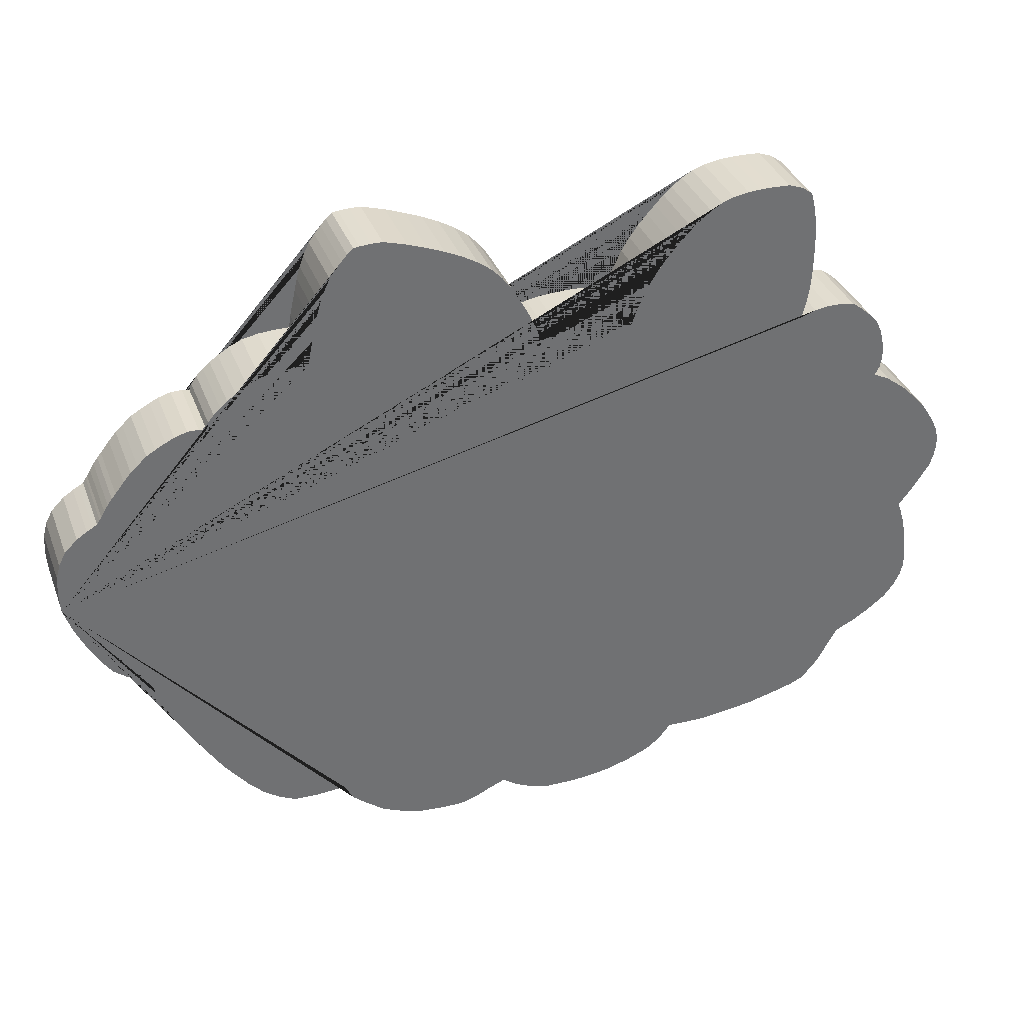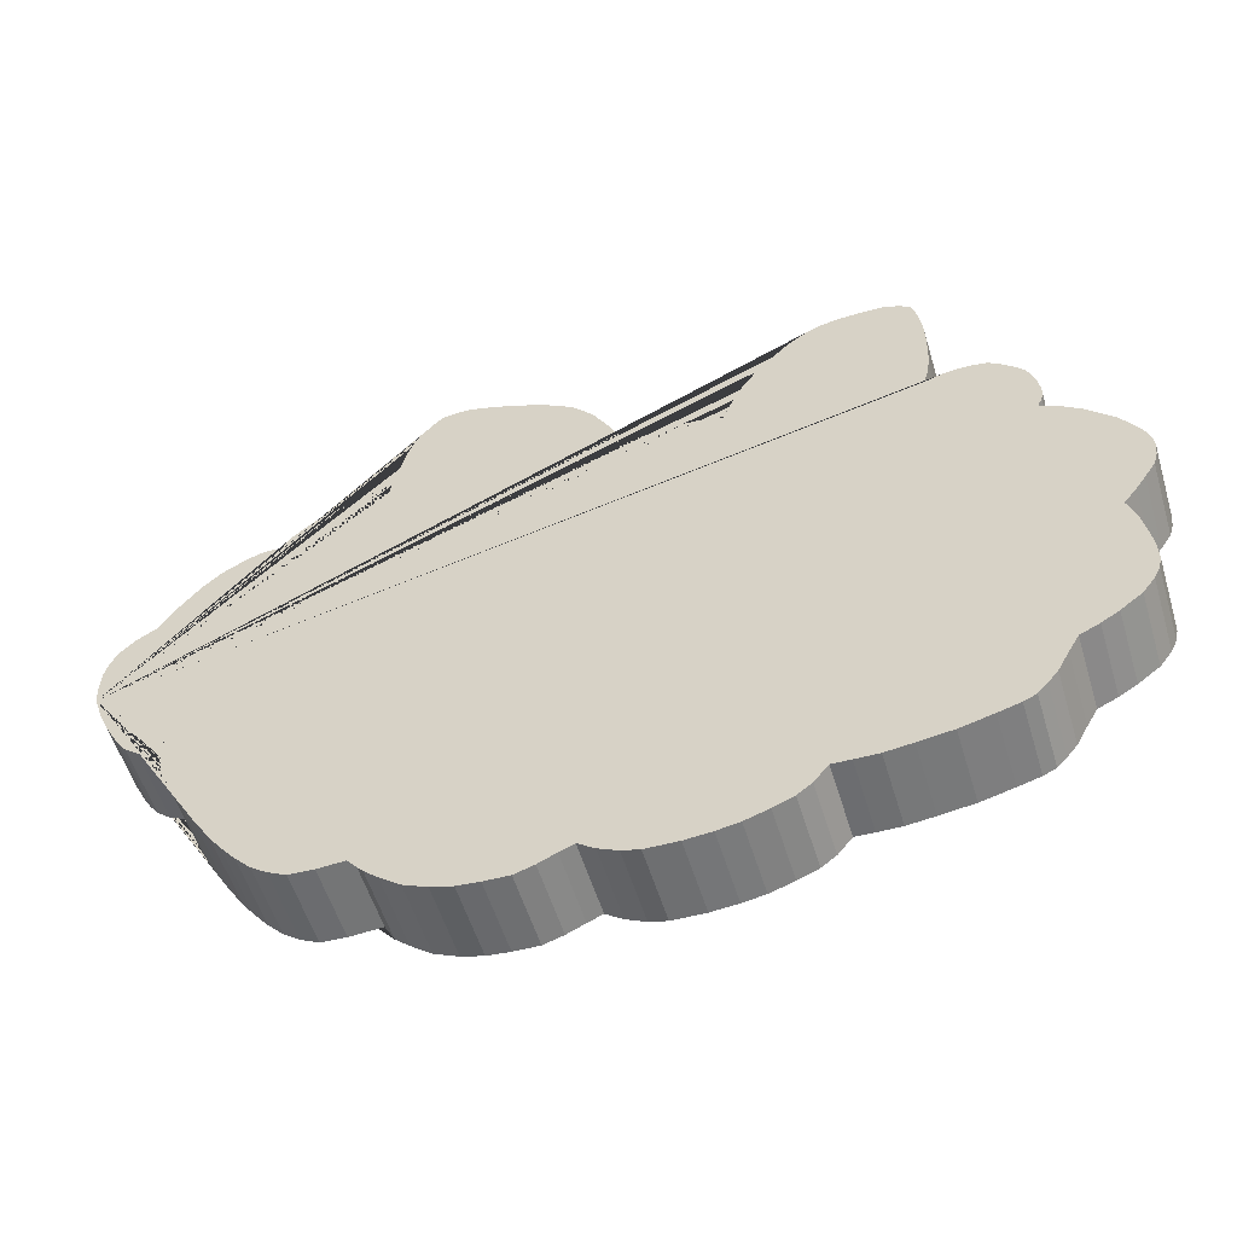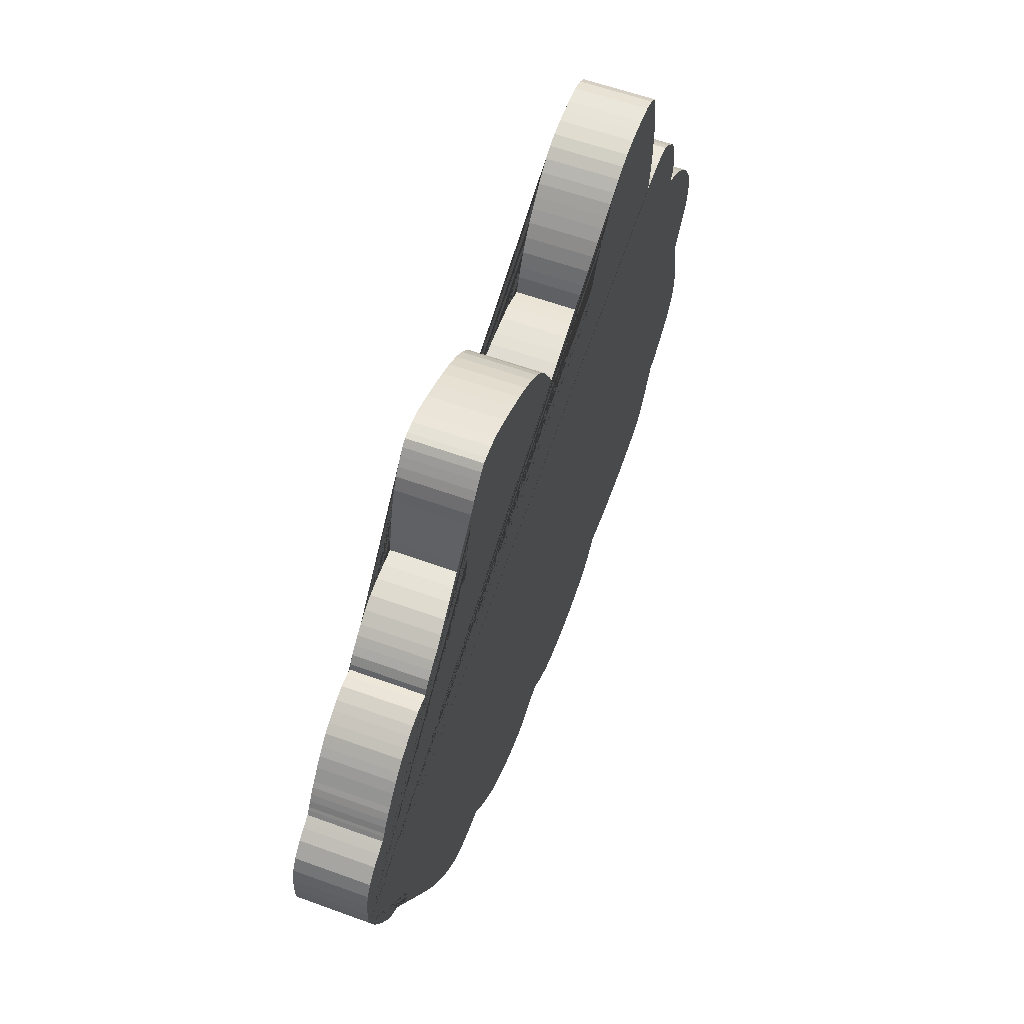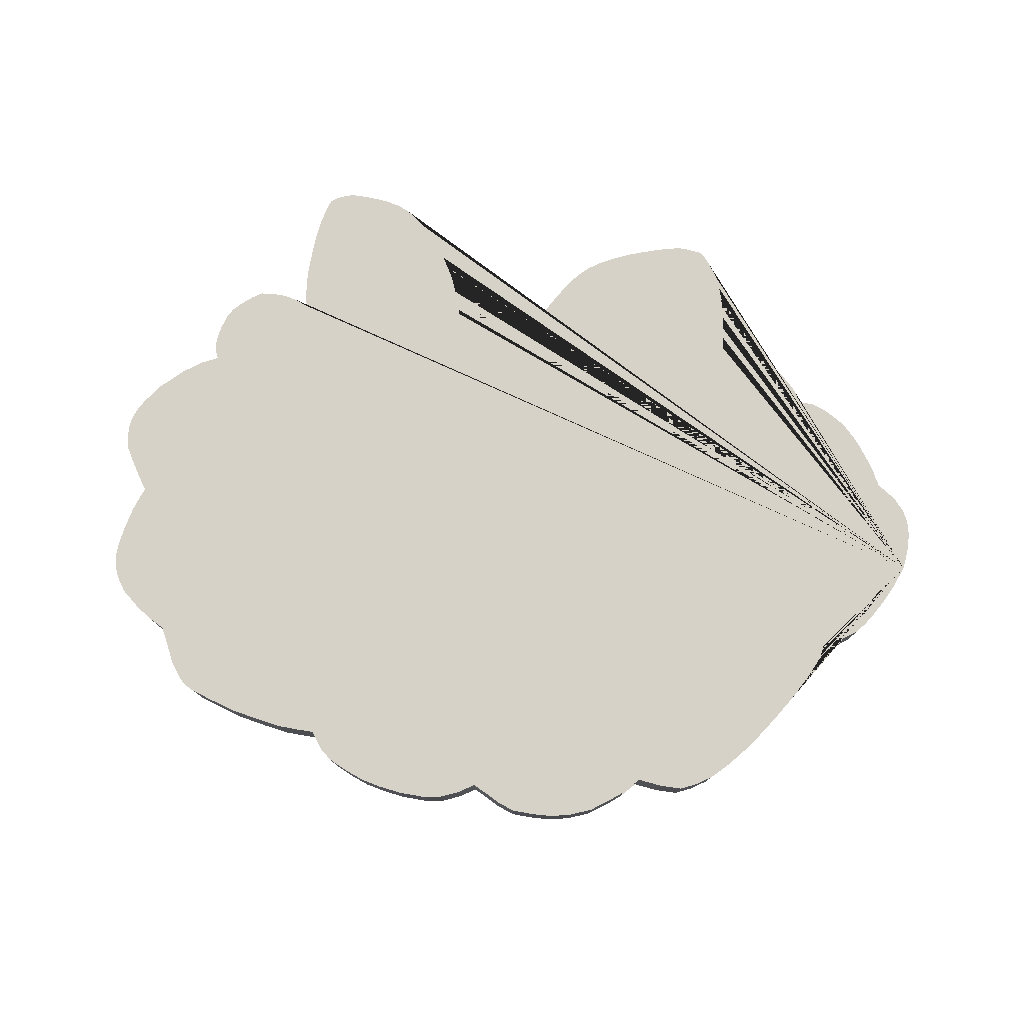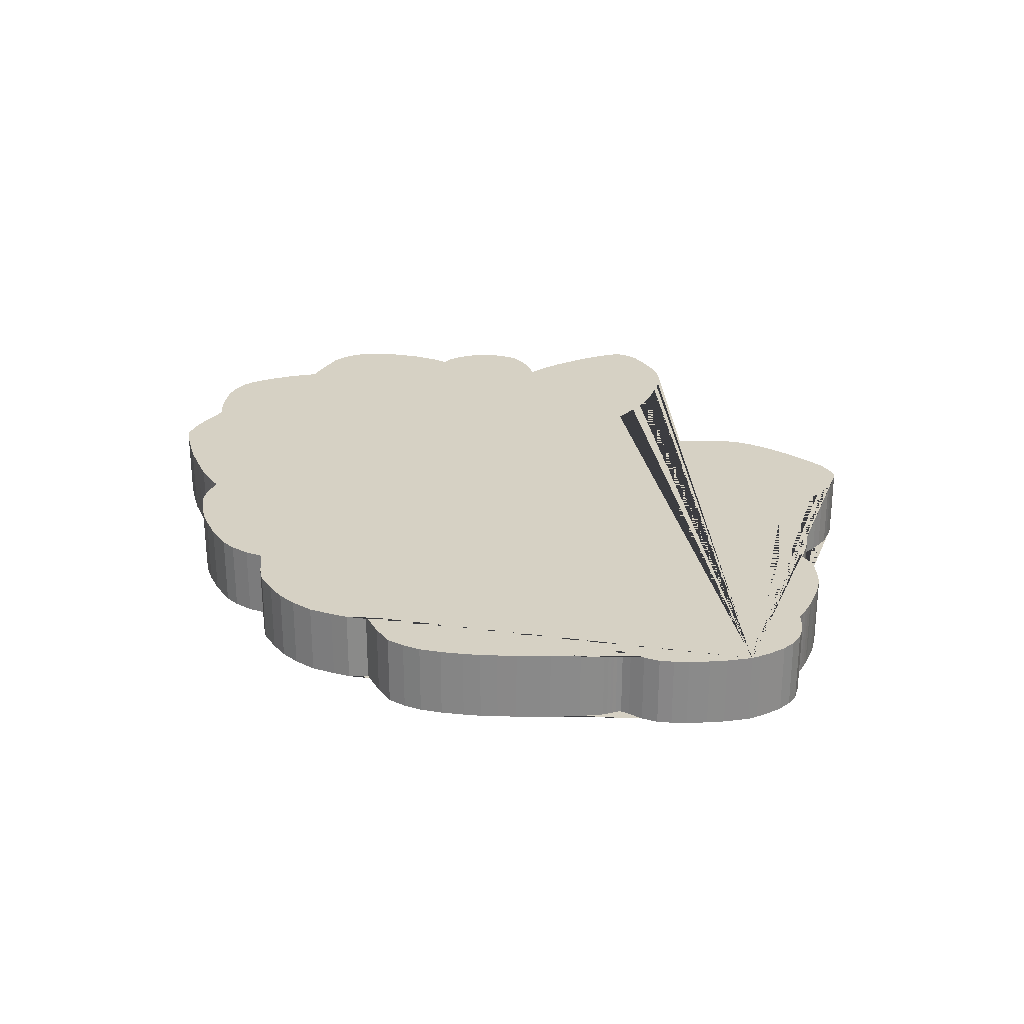
<metadata>
{"format":"obj","ext":"obj","renderer":"f3d","projection":"perspective","resolution":1024,"background":"white","views":[{"elev":35.5,"azim":-19.3,"up":"+Z"},{"elev":-55.0,"azim":16.8,"up":"+Z"},{"elev":58.8,"azim":-69.4,"up":"+Z"},{"elev":77.7,"azim":-168.6,"up":"+Y"},{"elev":26.7,"azim":-119.1,"up":"+Y"}]}
</metadata>
<code>
o Plane.001
v -71.05 9.85 2.79
v -69.94 9.85 -0.6031
v -68.98 9.85 -2.831
v -67.66 9.85 -5.414
v -66.6 9.85 -7.237
v -65.43 9.85 -8.857
v -63.66 9.85 -10.28
v -61.76 9.85 -11.25
v -60.68 9.85 -11.88
v -60.34 9.85 -12.57
v -60.33 9.85 -13.14
v -60.3 9.85 -13.47
v -60.26 9.85 -13.94
v -60.09 9.85 -14.54
v -58.86 9.85 -17.64
v -57.01 9.85 -21.41
v -54.65 9.85 -25.53
v -48.56 9.85 -34.29
v -46.45 9.85 -36.53
v -44.36 9.85 -38.06
v -42 9.85 -39.29
v -38.76 9.85 -39.46
v -34.53 9.85 -39.19
v -33.2 9.85 -41.64
v -31.38 9.85 -43.24
v -28.68 9.85 -45.36
v -25.62 9.85 -46.74
v -22.77 9.85 -47.54
v -19.86 9.85 -47.84
v -16.58 9.85 -47.91
v -14.02 9.85 -47.11
v -11.69 9.85 -46.01
v -9.794 9.85 -45.21
v -7.617 9.85 -46.78
v -5.085 9.85 -48
v -2.806 9.85 -48.6
v 1.397 9.85 -48.7
v 4.841 9.85 -48.4
v 7.727 9.85 -47.89
v 10.82 9.85 -46.88
v 13.45 9.85 -45.77
v 15.32 9.85 -44.35
v 17.15 9.85 -42.07
v 19.58 9.85 -42.17
v 22.62 9.85 -42.22
v 26.11 9.85 -41.82
v 30.46 9.85 -41.21
v 34.67 9.85 -40.15
v 37.5 9.85 -39.34
v 39.12 9.85 -38.58
v 40.39 9.85 -37.21
v 41.66 9.85 -35.64
v 43.11 9.85 -32.94
v 44.5 9.85 -30.53
v 46.98 9.85 -29.37
v 49.24 9.85 -27.98
v 52.01 9.85 -25.87
v 53.57 9.85 -23.82
v 54.38 9.85 -22.07
v 54.75 9.85 -20.43
v 54.71 9.85 -18.21
v 54.42 9.85 -15.73
v 53.83 9.85 -12.38
v 53.03 9.85 -9.679
v 52.68 9.85 -8.835
v 54.37 9.85 -6.62
v 55.67 9.85 -4.72
v 57.04 9.85 -2.61
v 57.57 9.85 -0.8873
v 57.78 9.85 0.8007
v 57.71 9.85 2.207
v 57.29 9.85 3.79
v 56.44 9.85 5.548
v 54.61 9.85 8.432
v 51.34 9.85 11.91
v 48.53 9.85 14.09
v 46.17 9.85 15.36
v 46.81 9.85 16.54
v 47.05 9.85 18.05
v 47.03 9.85 19.08
v 46.81 9.85 20.73
v 46.34 9.85 22.56
v 45.6 9.85 24.09
v 44.4 9.85 25.43
v 42.86 9.85 26.86
v 41.56 9.85 27.79
v 39.76 9.85 28.1
v 37.79 9.85 28.16
v 35.82 9.85 27.88
v 33.72 9.85 27.16
v 34.19 9.85 28.97
v 34.59 9.85 31.29
v 34.78 9.85 33.61
v 34.84 9.85 36.63
v 34.8 9.85 39.72
v 34.59 9.85 42.06
v 34.15 9.85 44.54
v 33.7 9.85 46.15
v 32.27 9.85 47.19
v 30.32 9.85 47.92
v 27.8 9.85 48.04
v 26.15 9.85 48.01
v 24.41 9.85 47.92
v 22.28 9.85 47.54
v 20.66 9.85 46.95
v 19.19 9.85 46.07
v 17.73 9.85 44.97
v 16.6 9.85 43.96
v 15.43 9.85 42.69
v 11.87 9.85 38.35
v 10.75 9.85 36.54
v 14.33 9.85 41.48
v 9.199 9.85 33.08
v 8.614 9.85 31.5
v 13.07 9.85 40.02
v 9.818 9.85 34.49
v 8.378 9.85 30.82
v 6.929 9.85 31.28
v 5.127 9.85 31.8
v 2.972 9.85 31.89
v 0.4872 9.85 31.79
v -1.303 9.85 31.63
v -2.964 9.85 31.35
v -4.471 9.85 31
v -4.942 9.85 32.63
v -5.555 9.85 34.12
v -6.379 9.85 35.85
v -7.331 9.85 37.61
v -8.455 9.85 39.61
v -9.798 9.85 41.42
v -11.21 9.85 42.93
v -13.02 9.85 44.3
v -15.21 9.85 45.59
v -17.45 9.85 46.67
v -19.73 9.85 47.6
v -22.34 9.85 48.57
v -25.51 9.85 49.51
v -27.03 9.85 49.54
v -28.56 9.85 49.44
v -29.36 9.85 49.32
v -30.21 9.85 48.57
v -30.94 9.85 47.72
v -31.8 9.85 46.67
v -32.59 9.85 45.6
v -33.42 9.85 43.82
v -33.98 9.85 42.31
v -34.47 9.85 40.6
v -34.84 9.85 39
v -35.26 9.85 37.04
v -35.62 9.85 35.35
v -35.91 9.85 33.61
v -38.1 9.85 33.65
v -40.1 9.85 33.49
v -42.3 9.85 33.07
v -44.06 9.85 32.27
v -45.63 9.85 31.33
v -46.78 9.85 30.51
v -47.74 9.85 29.67
v -48.67 9.85 28.79
v -49.44 9.85 27.67
v -49.76 9.85 26.85
v -50.76 9.85 27.03
v -52.25 9.85 27.03
v -53.98 9.85 26.51
v -55.15 9.85 25.95
v -56.53 9.85 25.21
v -57.75 9.85 24.48
v -59.02 9.85 23.34
v -59.96 9.85 22.46
v -60.99 9.85 21.26
v -62.2 9.85 19.72
v -62.76 9.85 19.06
v -63.37 9.85 18.19
v -63.91 9.85 17.34
v -64.37 9.85 16.53
v -64.63 9.85 16.16
v -65.02 9.85 15.53
v -65.63 9.85 15.19
v -66.46 9.85 14.71
v -67.87 9.85 13.81
v -69.59 9.85 12.08
v -70.53 9.85 10.26
v -71.06 9.85 8.32
v -71.23 9.85 5.819
v -71.18 9.85 4.177
v -53.24 9.85 -27.81
v -51.97 9.85 -29.84
v -50.53 9.85 -31.8
v -71.05 19.85 2.79
v -69.94 19.85 -0.6031
v -68.98 19.85 -2.831
v -67.66 19.85 -5.414
v -66.6 19.85 -7.237
v -65.43 19.85 -8.857
v -63.66 19.85 -10.28
v -61.76 19.85 -11.25
v -60.68 19.85 -11.88
v -60.34 19.85 -12.57
v -60.33 19.85 -13.14
v -60.3 19.85 -13.47
v -60.26 19.85 -13.94
v -60.09 19.85 -14.54
v -58.86 19.85 -17.64
v -57.01 19.85 -21.41
v -54.65 19.85 -25.53
v -48.56 19.85 -34.29
v -46.45 19.85 -36.53
v -44.36 19.85 -38.06
v -42 19.85 -39.29
v -38.76 19.85 -39.46
v -34.53 19.85 -39.19
v -33.2 19.85 -41.64
v -31.38 19.85 -43.24
v -28.68 19.85 -45.36
v -25.62 19.85 -46.74
v -22.77 19.85 -47.54
v -19.86 19.85 -47.84
v -16.58 19.85 -47.91
v -14.02 19.85 -47.11
v -11.69 19.85 -46.01
v -9.794 19.85 -45.21
v -7.617 19.85 -46.78
v -5.085 19.85 -48
v -2.806 19.85 -48.6
v 1.397 19.85 -48.7
v 4.841 19.85 -48.4
v 7.727 19.85 -47.89
v 10.82 19.85 -46.88
v 13.45 19.85 -45.77
v 15.32 19.85 -44.35
v 17.15 19.85 -42.07
v 19.58 19.85 -42.17
v 22.62 19.85 -42.22
v 26.11 19.85 -41.82
v 30.46 19.85 -41.21
v 34.67 19.85 -40.15
v 37.5 19.85 -39.34
v 39.12 19.85 -38.58
v 40.39 19.85 -37.21
v 41.66 19.85 -35.64
v 43.11 19.85 -32.94
v 44.5 19.85 -30.53
v 46.98 19.85 -29.37
v 49.24 19.85 -27.98
v 52.01 19.85 -25.87
v 53.57 19.85 -23.82
v 54.38 19.85 -22.07
v 54.75 19.85 -20.43
v 54.71 19.85 -18.21
v 54.42 19.85 -15.73
v 53.83 19.85 -12.38
v 53.03 19.85 -9.679
v 52.68 19.85 -8.835
v 54.37 19.85 -6.62
v 55.67 19.85 -4.72
v 57.04 19.85 -2.61
v 57.57 19.85 -0.8873
v 57.78 19.85 0.8007
v 57.71 19.85 2.207
v 57.29 19.85 3.79
v 56.44 19.85 5.548
v 54.61 19.85 8.432
v 51.34 19.85 11.91
v 48.53 19.85 14.09
v 46.17 19.85 15.36
v 46.81 19.85 16.54
v 47.05 19.85 18.05
v 47.03 19.85 19.08
v 46.81 19.85 20.73
v 46.34 19.85 22.56
v 45.6 19.85 24.09
v 44.4 19.85 25.43
v 42.86 19.85 26.86
v 41.56 19.85 27.79
v 39.76 19.85 28.1
v 37.79 19.85 28.16
v 35.82 19.85 27.88
v 33.72 19.85 27.16
v 34.19 19.85 28.97
v 34.59 19.85 31.29
v 34.78 19.85 33.61
v 34.84 19.85 36.63
v 34.8 19.85 39.72
v 34.59 19.85 42.06
v 34.15 19.85 44.54
v 33.7 19.85 46.15
v 32.27 19.85 47.19
v 30.32 19.85 47.92
v 27.8 19.85 48.04
v 26.15 19.85 48.01
v 24.41 19.85 47.92
v 22.28 19.85 47.54
v 20.66 19.85 46.95
v 19.19 19.85 46.07
v 17.73 19.85 44.97
v 16.6 19.85 43.96
v 15.43 19.85 42.69
v 11.87 19.85 38.35
v 10.75 19.85 36.54
v 14.33 19.85 41.48
v 9.199 19.85 33.08
v 8.614 19.85 31.5
v 13.07 19.85 40.02
v 9.818 19.85 34.49
v 8.378 19.85 30.82
v 6.929 19.85 31.28
v 5.127 19.85 31.8
v 2.972 19.85 31.89
v 0.4872 19.85 31.79
v -1.303 19.85 31.63
v -2.964 19.85 31.35
v -4.471 19.85 31
v -4.942 19.85 32.63
v -5.555 19.85 34.12
v -6.379 19.85 35.85
v -7.331 19.85 37.61
v -8.455 19.85 39.61
v -9.798 19.85 41.42
v -11.21 19.85 42.93
v -13.02 19.85 44.3
v -15.21 19.85 45.59
v -17.45 19.85 46.67
v -19.73 19.85 47.6
v -22.34 19.85 48.57
v -25.51 19.85 49.51
v -27.03 19.85 49.54
v -28.56 19.85 49.44
v -29.36 19.85 49.32
v -30.21 19.85 48.57
v -30.94 19.85 47.72
v -31.8 19.85 46.67
v -32.59 19.85 45.6
v -33.42 19.85 43.82
v -33.98 19.85 42.31
v -34.47 19.85 40.6
v -34.84 19.85 39
v -35.26 19.85 37.04
v -35.62 19.85 35.35
v -35.91 19.85 33.61
v -38.1 19.85 33.65
v -40.1 19.85 33.49
v -42.3 19.85 33.07
v -44.06 19.85 32.27
v -45.63 19.85 31.33
v -46.78 19.85 30.51
v -47.74 19.85 29.67
v -48.67 19.85 28.79
v -49.44 19.85 27.67
v -49.76 19.85 26.85
v -50.76 19.85 27.03
v -52.25 19.85 27.03
v -53.98 19.85 26.51
v -55.15 19.85 25.95
v -56.53 19.85 25.21
v -57.75 19.85 24.48
v -59.02 19.85 23.34
v -59.96 19.85 22.46
v -60.99 19.85 21.26
v -62.2 19.85 19.72
v -62.76 19.85 19.06
v -63.37 19.85 18.19
v -63.91 19.85 17.34
v -64.37 19.85 16.53
v -64.63 19.85 16.16
v -65.02 19.85 15.53
v -65.63 19.85 15.19
v -66.46 19.85 14.71
v -67.87 19.85 13.81
v -69.59 19.85 12.08
v -70.53 19.85 10.26
v -71.06 19.85 8.32
v -71.23 19.85 5.819
v -71.18 19.85 4.177
v -53.24 19.85 -27.81
v -51.97 19.85 -29.84
v -50.53 19.85 -31.8
f 53 52 240 241
f 156 155 343 344
f 105 104 292 293
f 54 53 241 242
f 157 156 344 345
f 2 1 189 190
f 106 105 293 294
f 55 54 242 243
f 158 157 345 346
f 3 2 190 191
f 107 106 294 295
f 56 55 243 244
f 159 158 346 347
f 4 3 191 192
f 108 107 295 296
f 57 56 244 245
f 160 159 347 348
f 5 4 192 193
f 109 108 296 297
f 58 57 245 246
f 161 160 348 349
f 6 5 193 194
f 111 110 298 299
f 59 58 246 247
f 162 161 349 350
f 7 6 194 195
f 112 109 297 300
f 60 59 247 248
f 163 162 350 351
f 8 7 195 196
f 114 113 301 302
f 61 60 248 249
f 164 163 351 352
f 9 8 196 197
f 115 112 300 303
f 62 61 249 250
f 165 164 352 353
f 10 9 197 198
f 110 115 303 298
f 63 62 250 251
f 166 165 353 354
f 11 10 198 199
f 116 111 299 304
f 64 63 251 252
f 167 166 354 355
f 12 11 199 200
f 113 116 304 301
f 65 64 252 253
f 168 167 355 356
f 13 12 200 201
f 117 114 302 305
f 66 65 253 254
f 169 168 356 357
f 14 13 201 202
f 118 117 305 306
f 67 66 254 255
f 170 169 357 358
f 15 14 202 203
f 119 118 306 307
f 68 67 255 256
f 171 170 358 359
f 16 15 203 204
f 120 119 307 308
f 69 68 256 257
f 172 171 359 360
f 17 16 204 205
f 121 120 308 309
f 70 69 257 258
f 173 172 360 361
f 19 18 206 207
f 122 121 309 310
f 71 70 258 259
f 174 173 361 362
f 20 19 207 208
f 123 122 310 311
f 72 71 259 260
f 175 174 362 363
f 21 20 208 209
f 124 123 311 312
f 73 72 260 261
f 176 175 363 364
f 22 21 209 210
f 125 124 312 313
f 74 73 261 262
f 177 176 364 365
f 23 22 210 211
f 126 125 313 314
f 75 74 262 263
f 178 177 365 366
f 24 23 211 212
f 127 126 314 315
f 76 75 263 264
f 179 178 366 367
f 25 24 212 213
f 128 127 315 316
f 77 76 264 265
f 180 179 367 368
f 26 25 213 214
f 129 128 316 317
f 78 77 265 266
f 181 180 368 369
f 27 26 214 215
f 130 129 317 318
f 79 78 266 267
f 182 181 369 370
f 28 27 215 216
f 131 130 318 319
f 80 79 267 268
f 183 182 370 371
f 29 28 216 217
f 132 131 319 320
f 81 80 268 269
f 184 183 371 372
f 30 29 217 218
f 133 132 320 321
f 82 81 269 270
f 185 184 372 373
f 31 30 218 219
f 134 133 321 322
f 83 82 270 271
f 1 185 373 189
f 32 31 219 220
f 135 134 322 323
f 84 83 271 272
f 186 17 205 374
f 33 32 220 221
f 136 135 323 324
f 85 84 272 273
f 187 186 374 375
f 34 33 221 222
f 137 136 324 325
f 86 85 273 274
f 188 187 375 376
f 35 34 222 223
f 138 137 325 326
f 87 86 274 275
f 18 188 376 206
f 36 35 223 224
f 139 138 326 327
f 88 87 275 276
f 37 36 224 225
f 140 139 327 328
f 89 88 276 277
f 38 37 225 226
f 141 140 328 329
f 90 89 277 278
f 39 38 226 227
f 142 141 329 330
f 91 90 278 279
f 40 39 227 228
f 143 142 330 331
f 92 91 279 280
f 41 40 228 229
f 144 143 331 332
f 93 92 280 281
f 42 41 229 230
f 145 144 332 333
f 94 93 281 282
f 43 42 230 231
f 146 145 333 334
f 95 94 282 283
f 44 43 231 232
f 147 146 334 335
f 96 95 283 284
f 45 44 232 233
f 148 147 335 336
f 97 96 284 285
f 46 45 233 234
f 149 148 336 337
f 98 97 285 286
f 47 46 234 235
f 150 149 337 338
f 99 98 286 287
f 48 47 235 236
f 151 150 338 339
f 100 99 287 288
f 49 48 236 237
f 152 151 339 340
f 101 100 288 289
f 50 49 237 238
f 153 152 340 341
f 102 101 289 290
f 51 50 238 239
f 154 153 341 342
f 103 102 290 291
f 52 51 239 240
f 155 154 342 343
f 104 103 291 292
f 189 373 372 371 370 369 368 367 366 365 364 363 362 361 360 359 358 357 356 355 354 353 352 351 350 349 348 347 346 345 344 343 342 341 340 339 338 337 336 335 334 333 332 331 330 329 328 327 326 325 324 323 322 321 320 319 318 317 316 315 314 313 312 311 310 309 308 307 306 305 302 301 304 299 298 303 300 297 296 295 294 293 292 291 290 289 288 287 286 285 284 283 282 281 280 279 278 277 276 275 274 273 272 271 270 269 268 267 266 265 264 263 262 261 260 259 258 257 256 255 254 253 252 251 250 249 248 247 246 245 244 243 242 241 240 239 238 237 236 235 234 233 232 231 230 229 228 227 226 225 224 223 222 221 220 219 218 217 216 215 214 213 212 211 210 209 208 207 206 376 375 374 205 204 203 202 201 200 199 198 197 196 195 194 193 192 191 190
f 1 2 3 4 5 6 7 8 9 10 11 12 13 14 15 16 17 186 187 188 18 19 20 21 22 23 24 25 26 27 28 29 30 31 32 33 34 35 36 37 38 39 40 41 42 43 44 45 46 47 48 49 50 51 52 53 54 55 56 57 58 59 60 61 62 63 64 65 66 67 68 69 70 71 72 73 74 75 76 77 78 79 80 81 82 83 84 85 86 87 88 89 90 91 92 93 94 95 96 97 98 99 100 101 102 103 104 105 106 107 108 109 112 115 110 111 116 113 114 117 118 119 120 121 122 123 124 125 126 127 128 129 130 131 132 133 134 135 136 137 138 139 140 141 142 143 144 145 146 147 148 149 150 151 152 153 154 155 156 157 158 159 160 161 162 163 164 165 166 167 168 169 170 171 172 173 174 175 176 177 178 179 180 181 182 183 184 185

</code>
